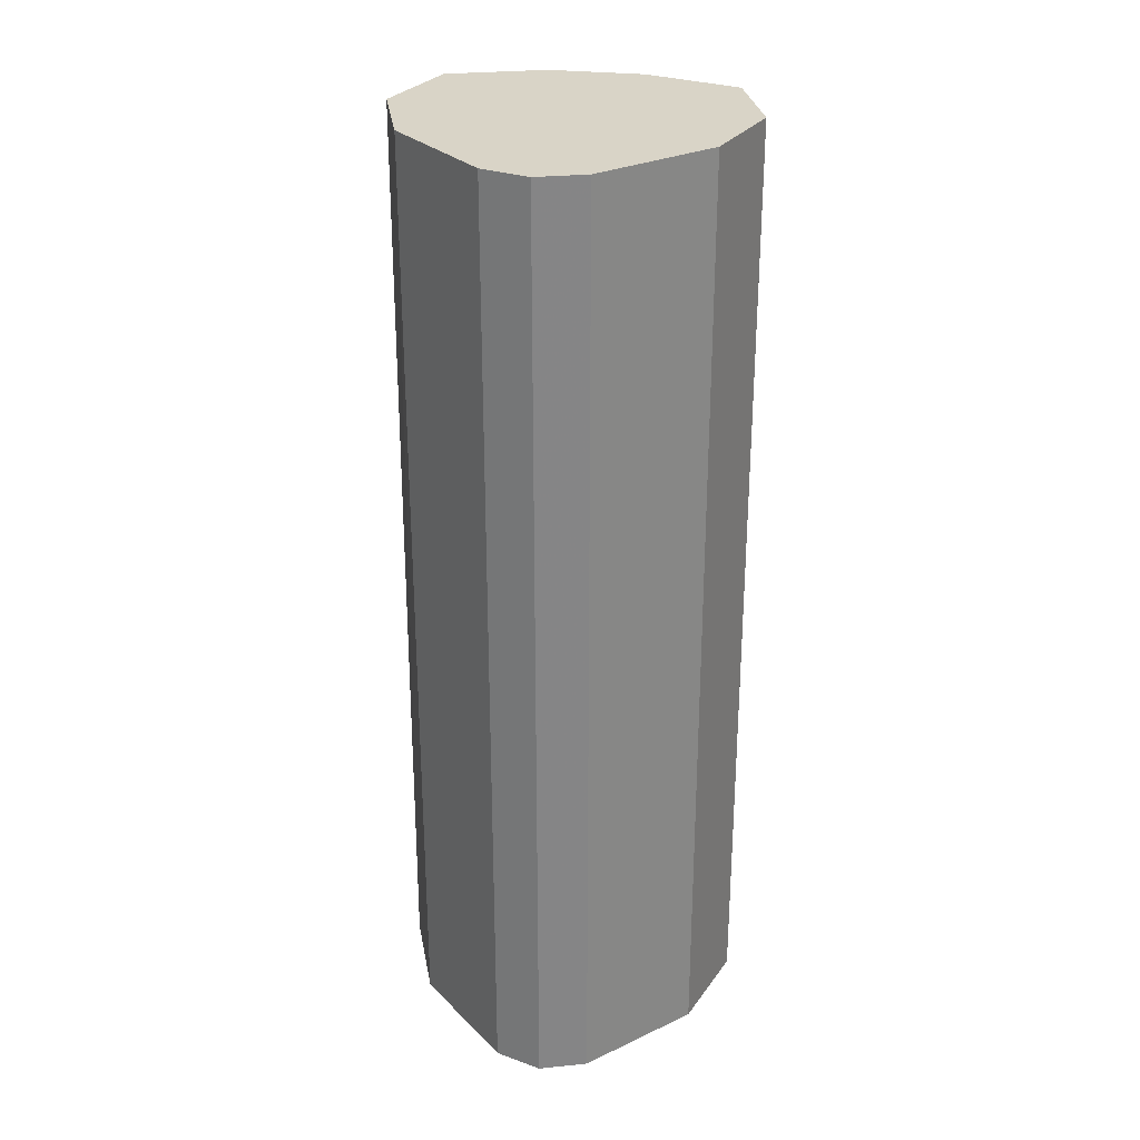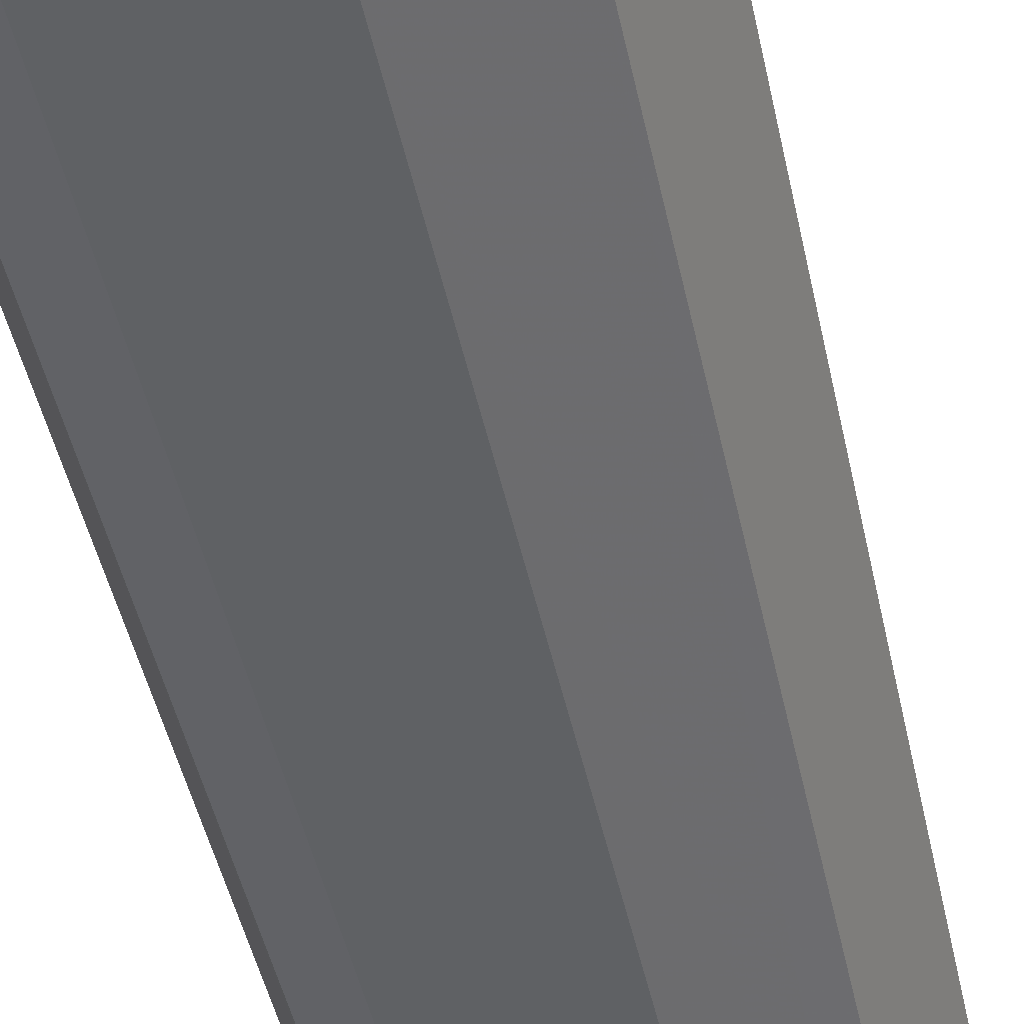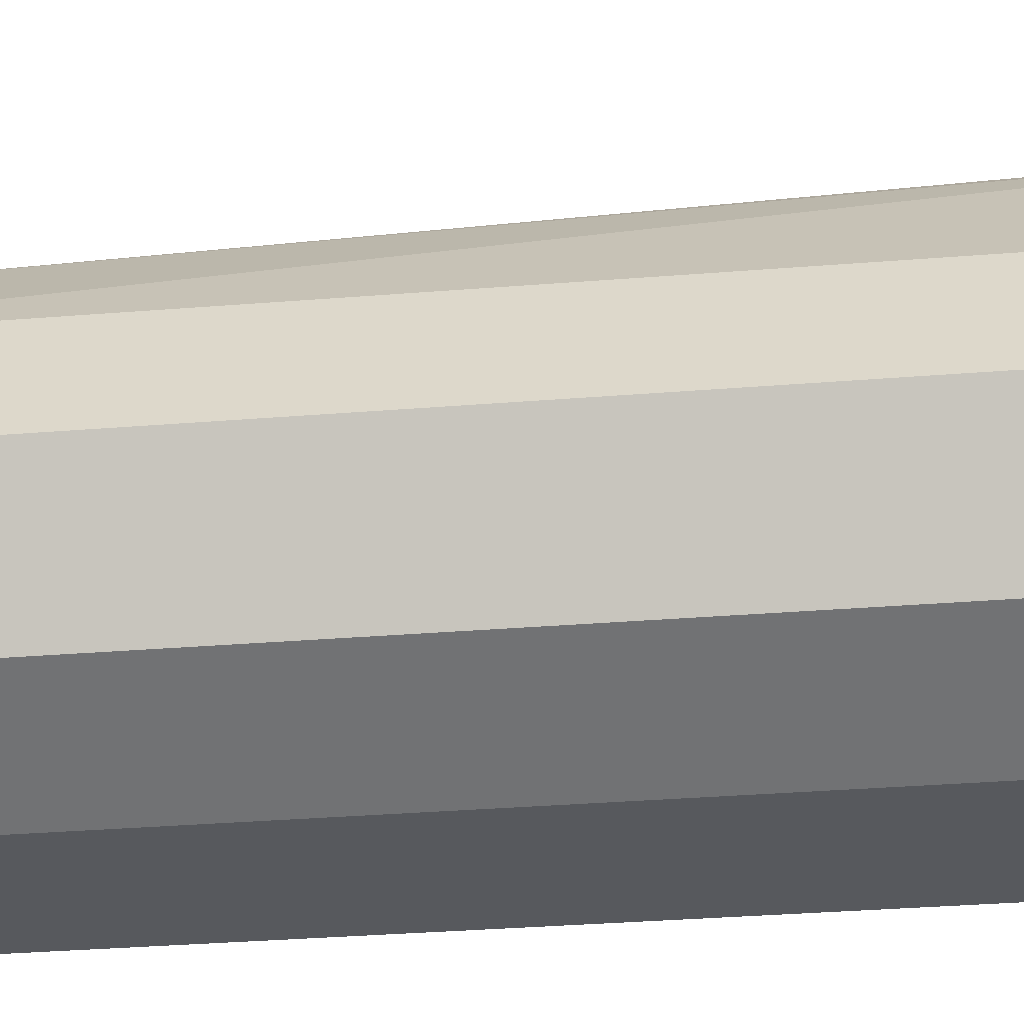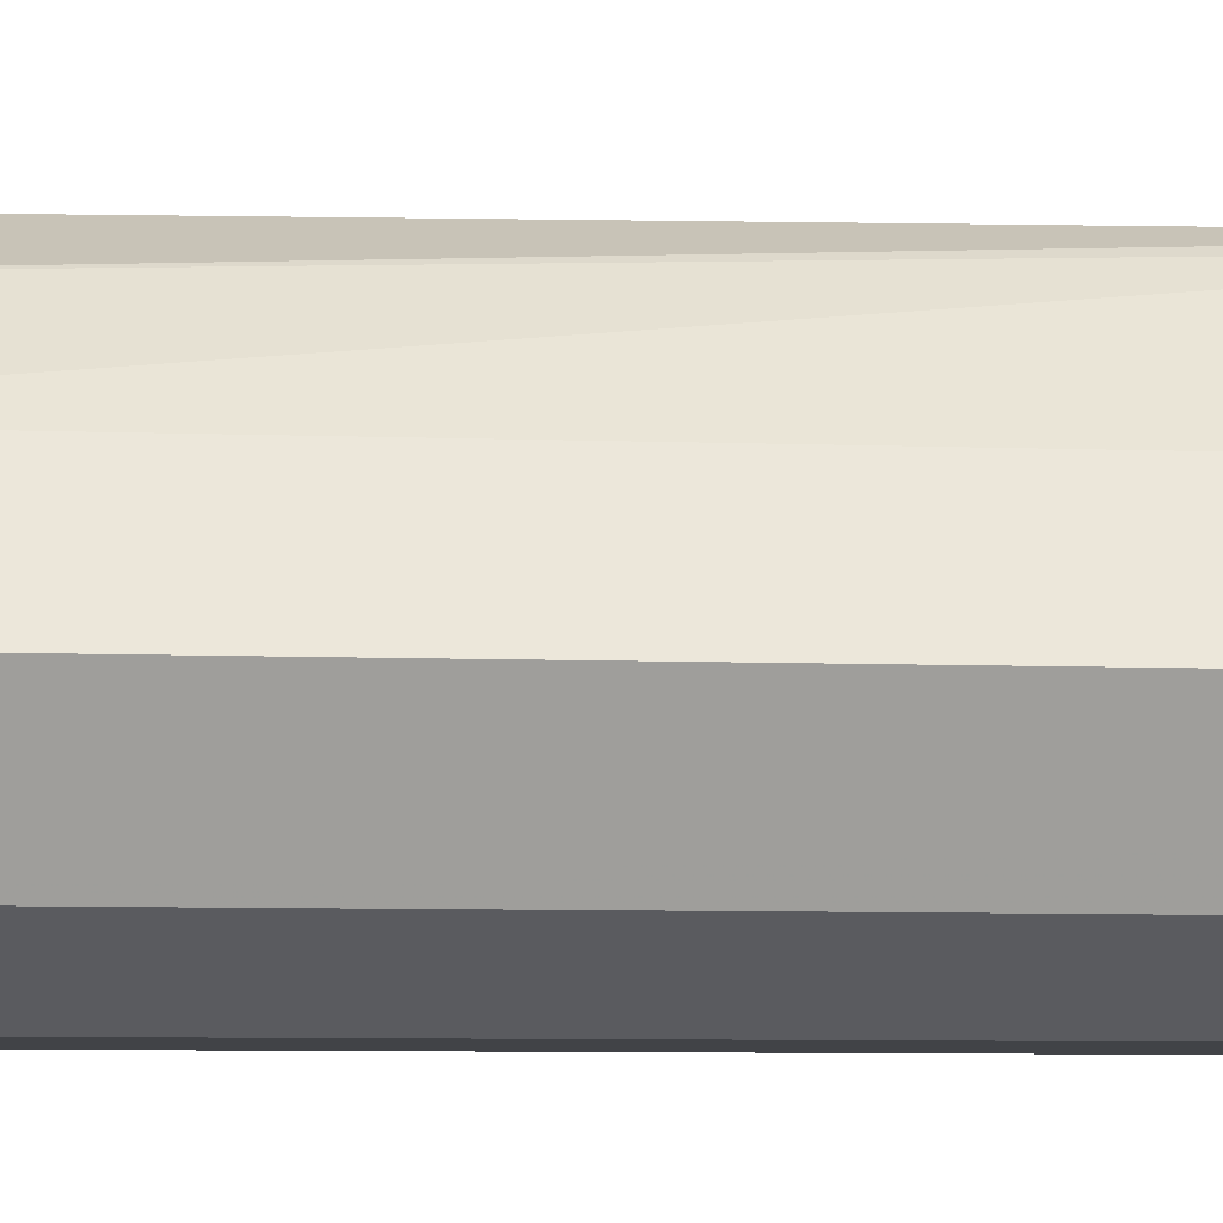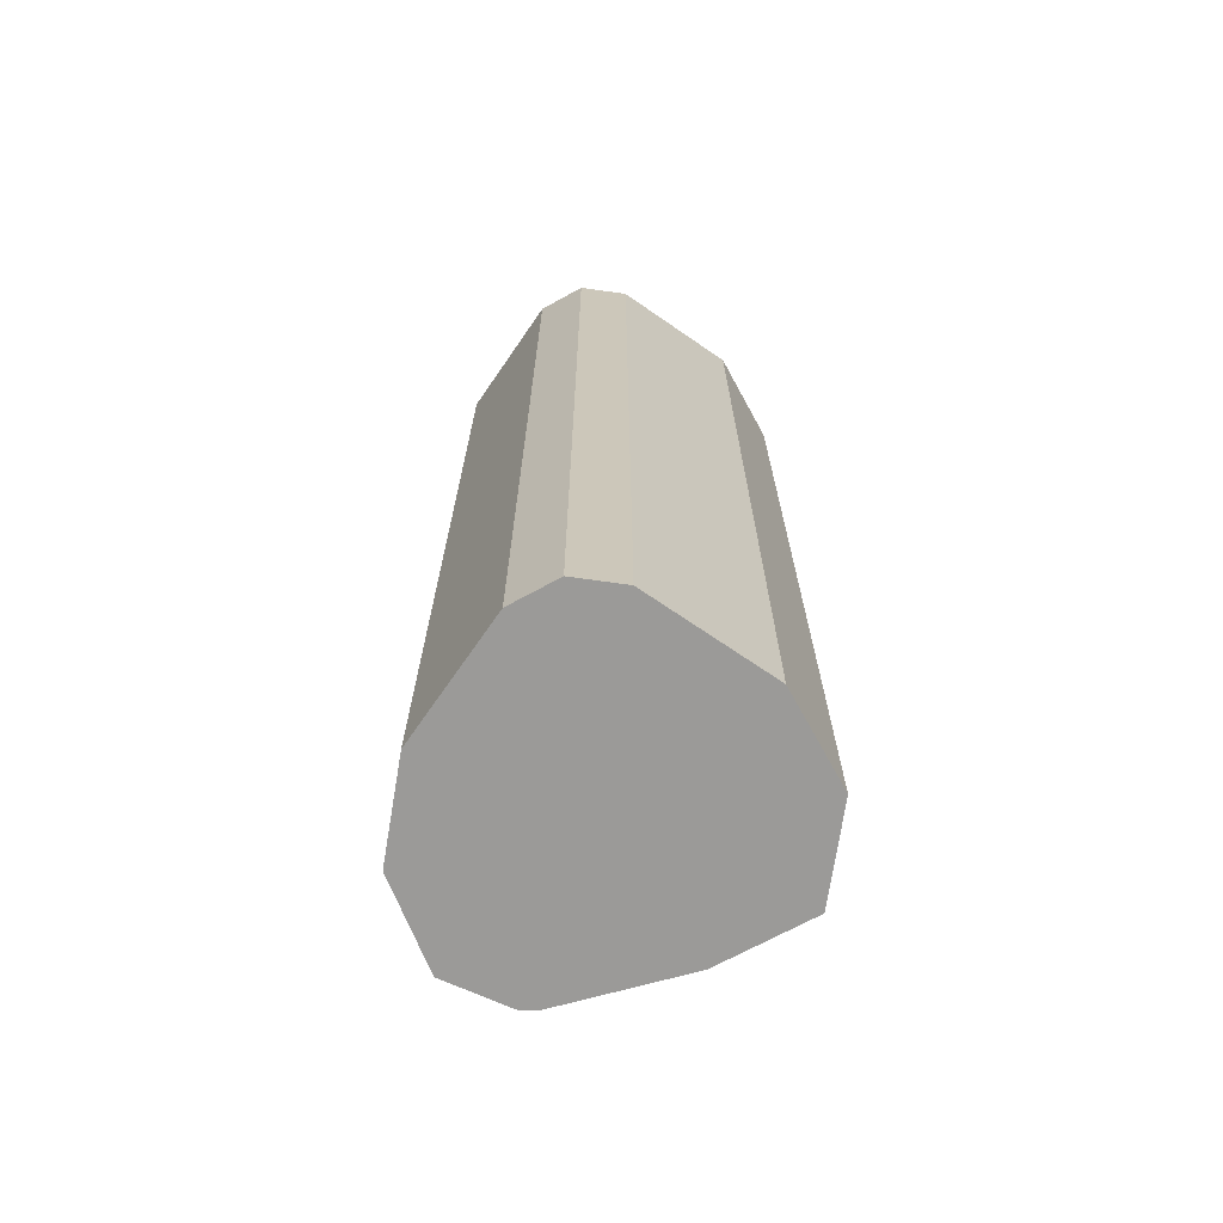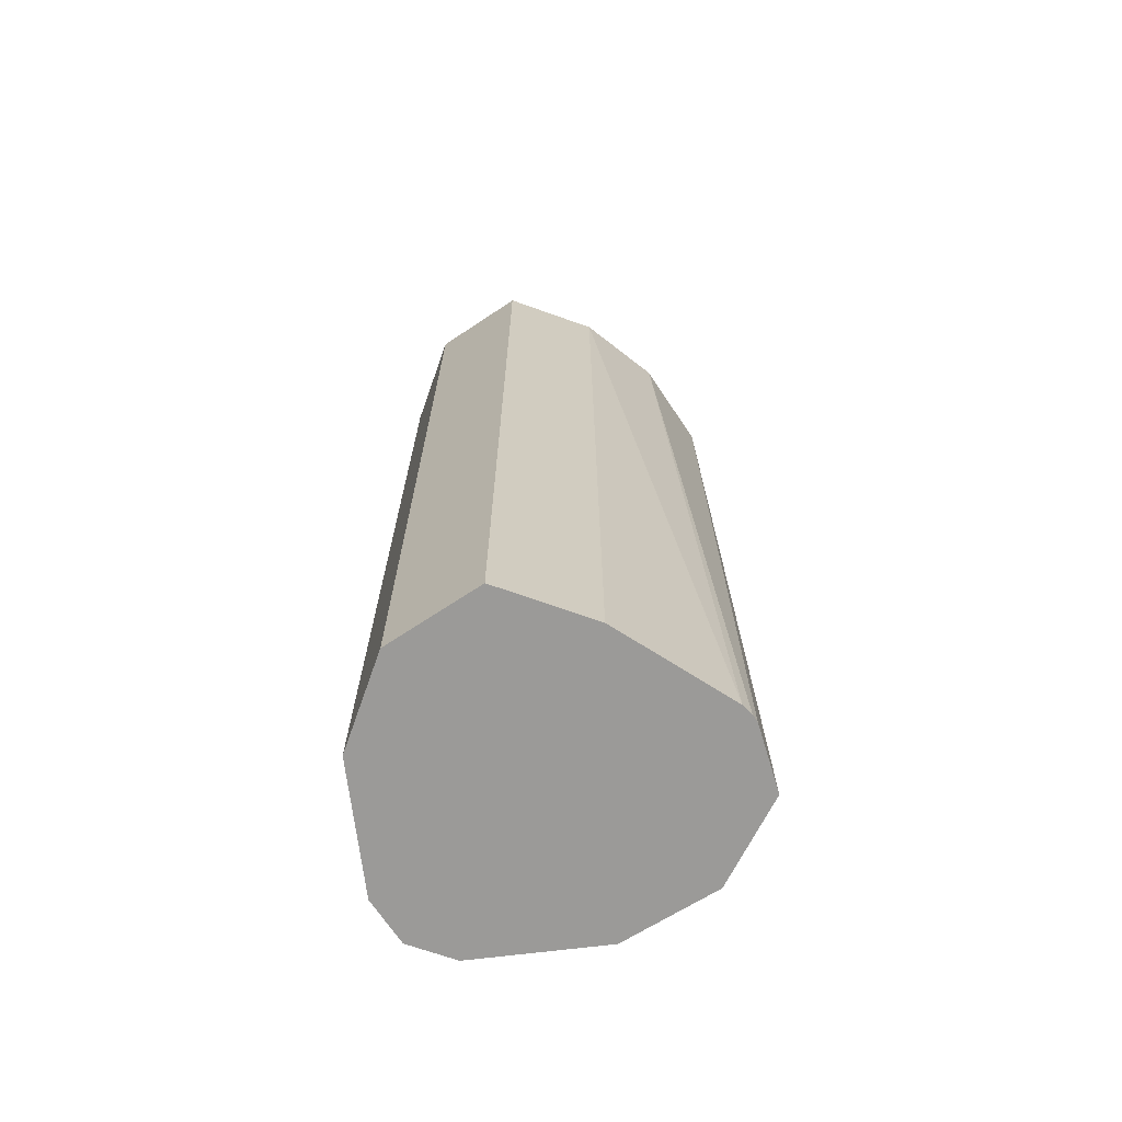
<metadata>
{"format":"obj","ext":"obj","renderer":"f3d","projection":"perspective","resolution":1024,"background":"white","views":[{"elev":28.5,"azim":144.9,"up":"+Y"},{"elev":-45.8,"azim":-168.2,"up":"+Z"},{"elev":-29.4,"azim":-82.9,"up":"+Z"},{"elev":-7.1,"azim":-96.4,"up":"+Z"},{"elev":-69.3,"azim":145.4,"up":"+Y"},{"elev":-69.3,"azim":-83.0,"up":"+Y"}]}
</metadata>
<code>
v 0.004793 -0.199 -0.5189
v -0.02437 -0.199 -0.524
v 0.0398 -0.199 -0.5424
v 0.0388 0.2147 -0.5434
v -8.55e-06 0.2147 -0.524
v -0.02753 -0.199 -0.5255
v 0.05822 -0.199 -0.5822
v 0.05822 0.2147 -0.5822
v 0.04007 0.2147 -0.5459
v -0.0121 0.2147 -0.53
v -0.03146 -0.199 -0.5287
v -0.0388 0.2147 -0.5434
v 0.05822 -0.199 -0.6404
v 0.05822 0.2147 -0.6404
v -0.06791 -0.199 -0.5725
v -0.06791 0.2147 -0.5725
v 0.05008 -0.199 -0.6566
v 0.05216 0.2147 -0.6525
v -0.08733 -0.199 -0.6113
v -0.07396 0.2147 -0.5846
v 0.0485 -0.199 -0.6598
v 0.0485 0.2147 -0.6598
v -0.07513 -0.199 -0.6357
v -0.08733 0.2147 -0.6113
v 0.0291 -0.199 -0.6695
v 0.03641 0.2147 -0.6658
v -0.06791 -0.199 -0.6501
v -0.07636 0.2147 -0.6332
v -0.06791 0.2147 -0.6501
v 0.0291 0.2147 -0.6695
v -0.0291 -0.199 -0.6695
v -0.05349 -0.199 -0.6573
v -0.05103 0.2147 -0.6585
v -0.0291 0.2147 -0.6695
f 4 20 16
f 13 18 14
f 13 17 18
f 11 16 15
f 11 12 16
f 7 14 8
f 7 13 14
f 6 10 12
f 4 10 5
f 4 12 10
f 4 16 12
f 15 16 20
f 6 12 11
f 5 10 6
f 23 24 28
f 17 21 22
f 17 22 18
f 19 20 24
f 19 24 23
f 21 25 26
f 21 26 22
f 23 28 29
f 23 29 27
f 25 30 26
f 25 31 34
f 25 34 30
f 27 29 32
f 29 33 32
f 4 24 20
f 15 20 19
f 4 28 24
f 1 7 3
f 4 33 29
f 31 32 34
f 1 2 6
f 1 6 11
f 1 11 15
f 1 15 19
f 1 19 23
f 1 23 27
f 1 27 32
f 1 32 31
f 1 31 25
f 1 25 21
f 1 21 17
f 1 17 13
f 1 13 7
f 1 3 4
f 1 4 5
f 1 5 2
f 2 5 6
f 3 7 8
f 3 8 9
f 3 9 4
f 4 9 8
f 4 8 14
f 4 14 18
f 4 18 22
f 4 22 26
f 4 26 30
f 4 30 34
f 4 34 33
f 4 29 28
f 32 33 34

</code>
